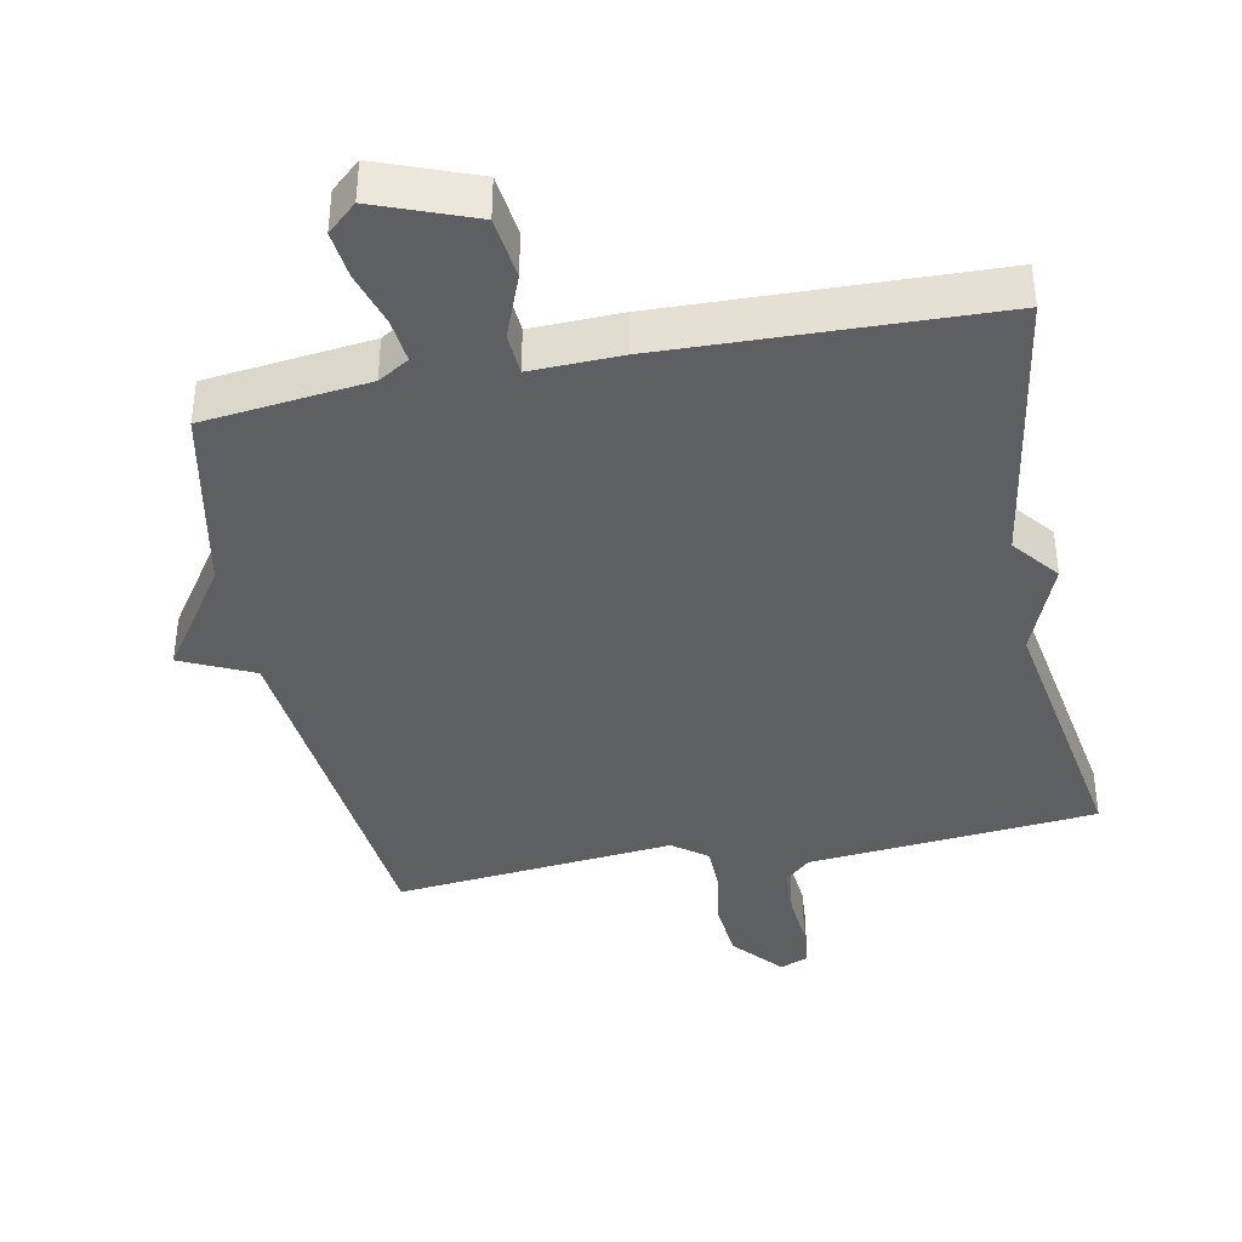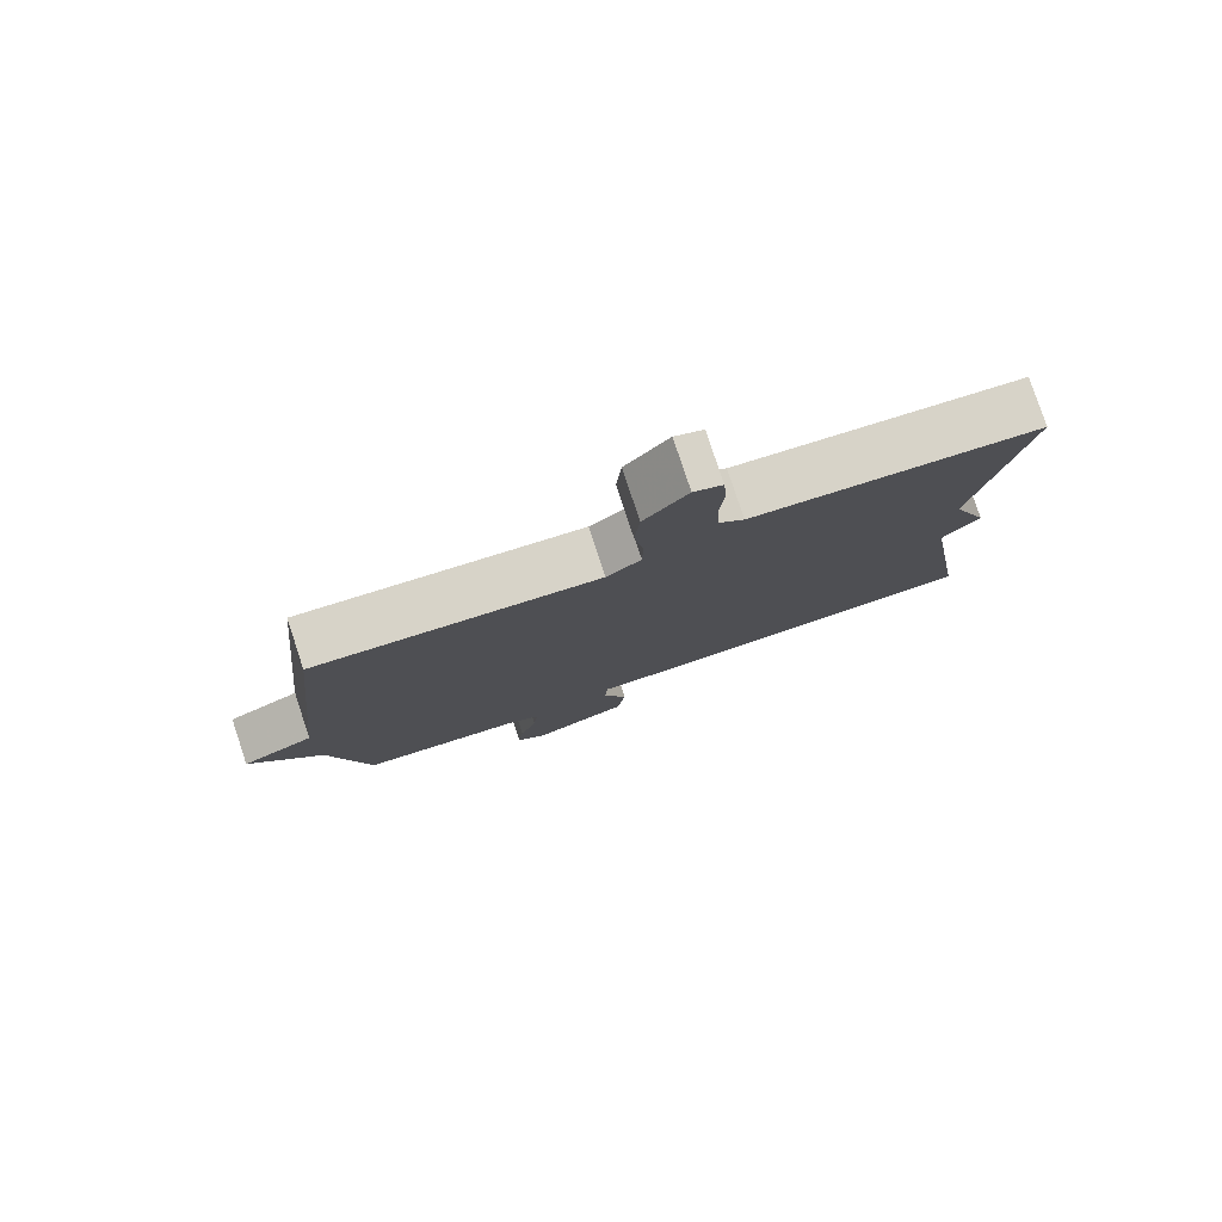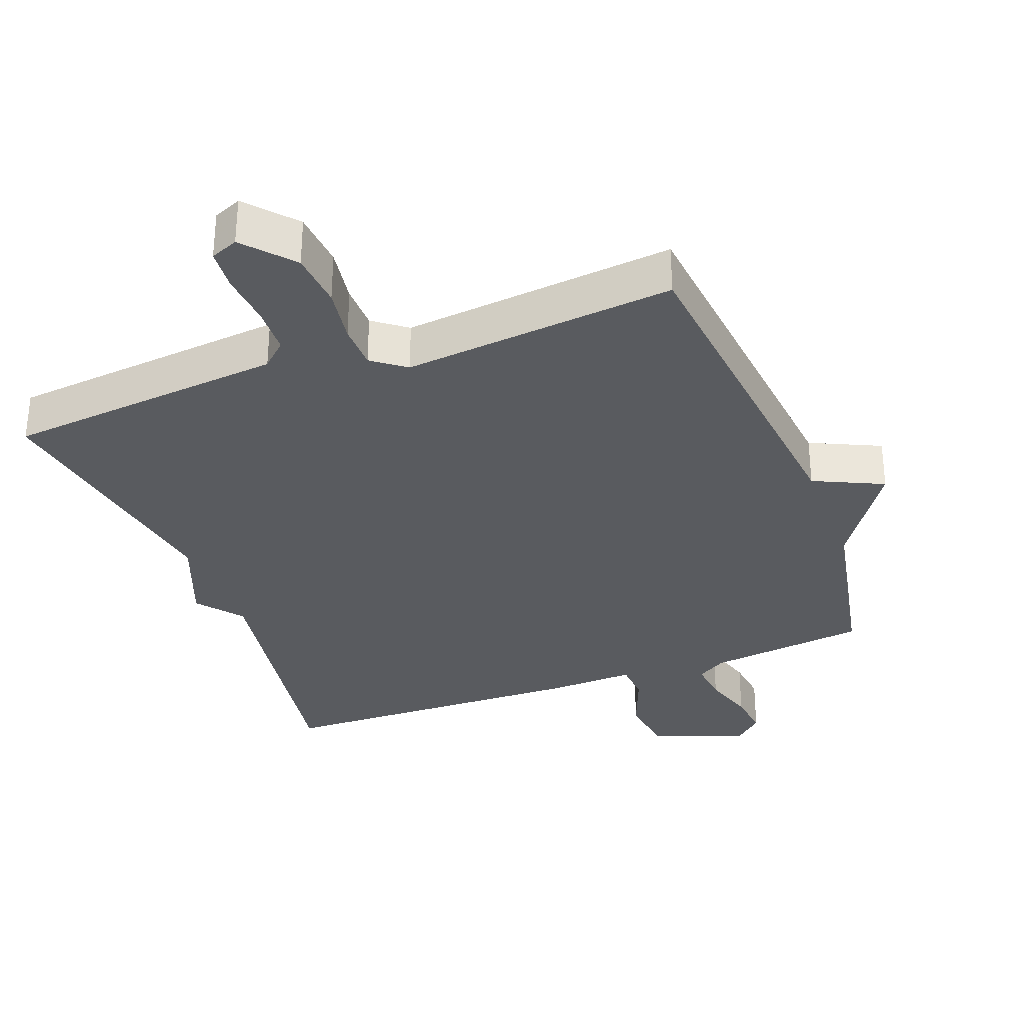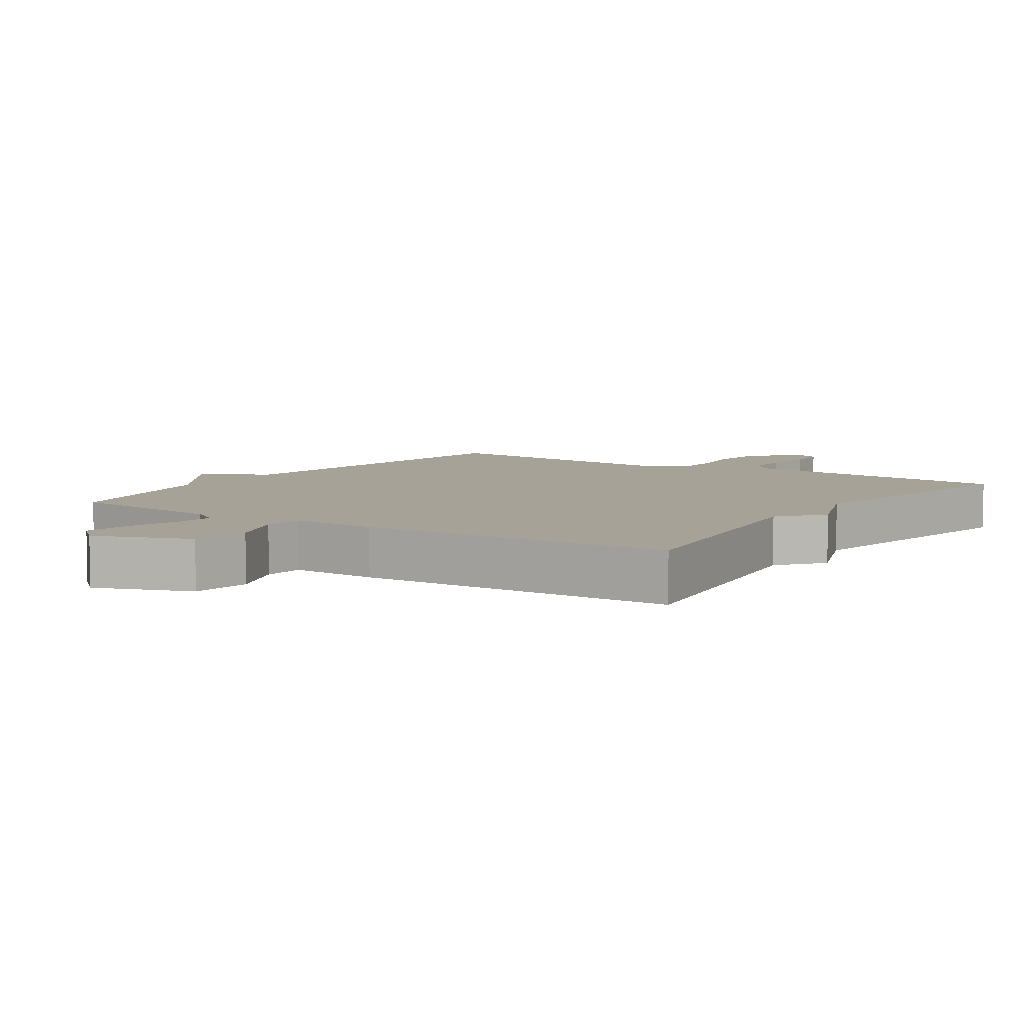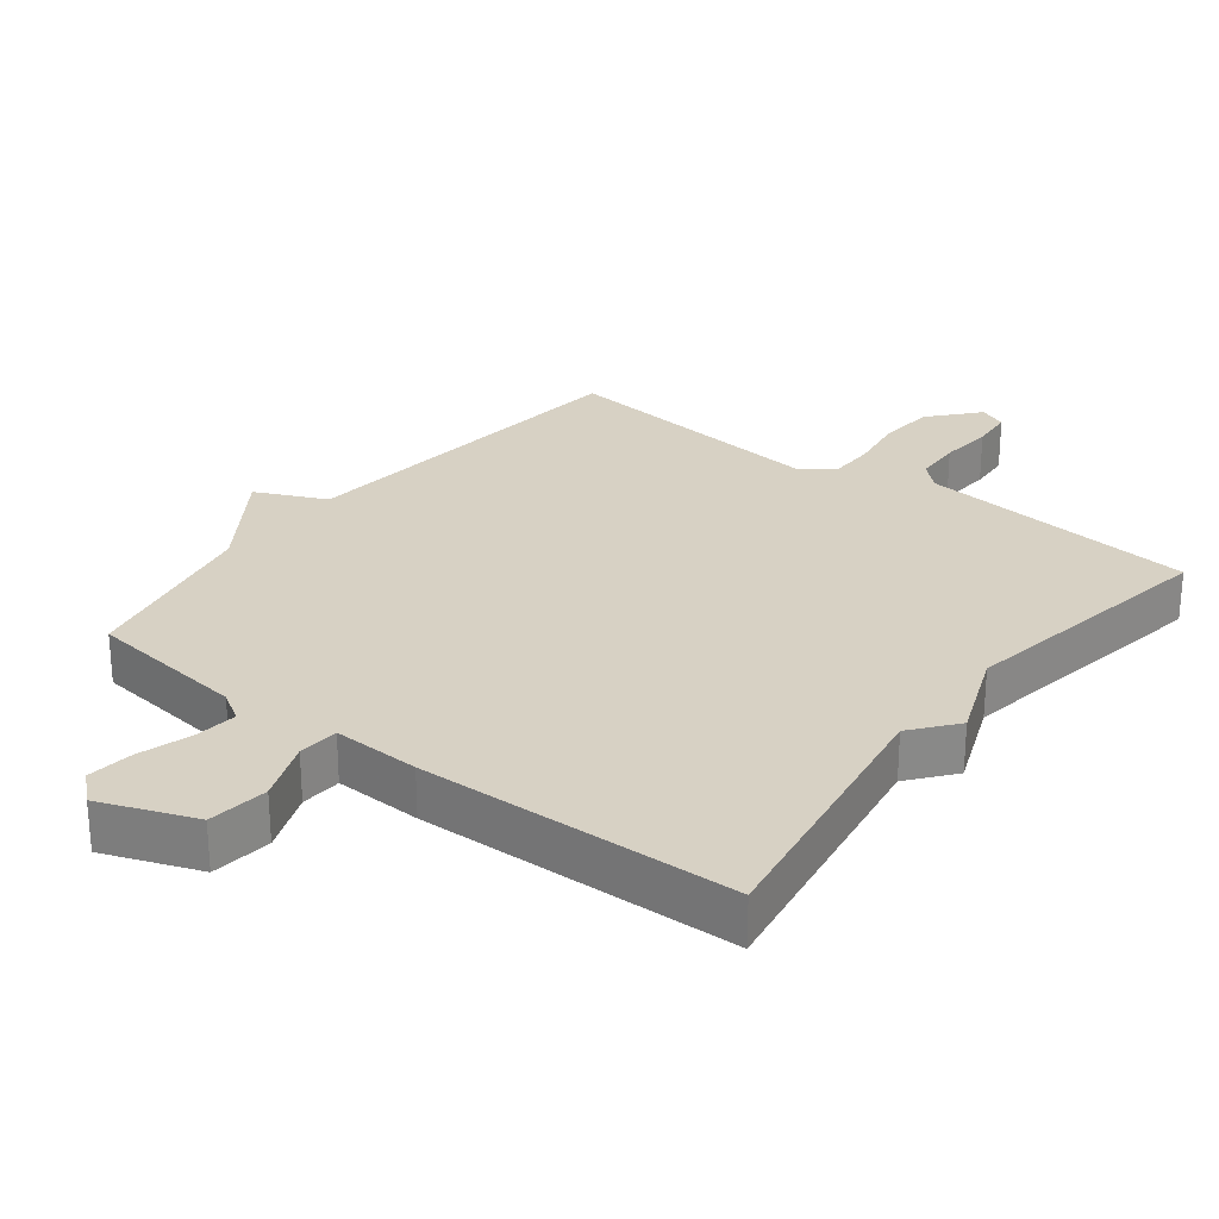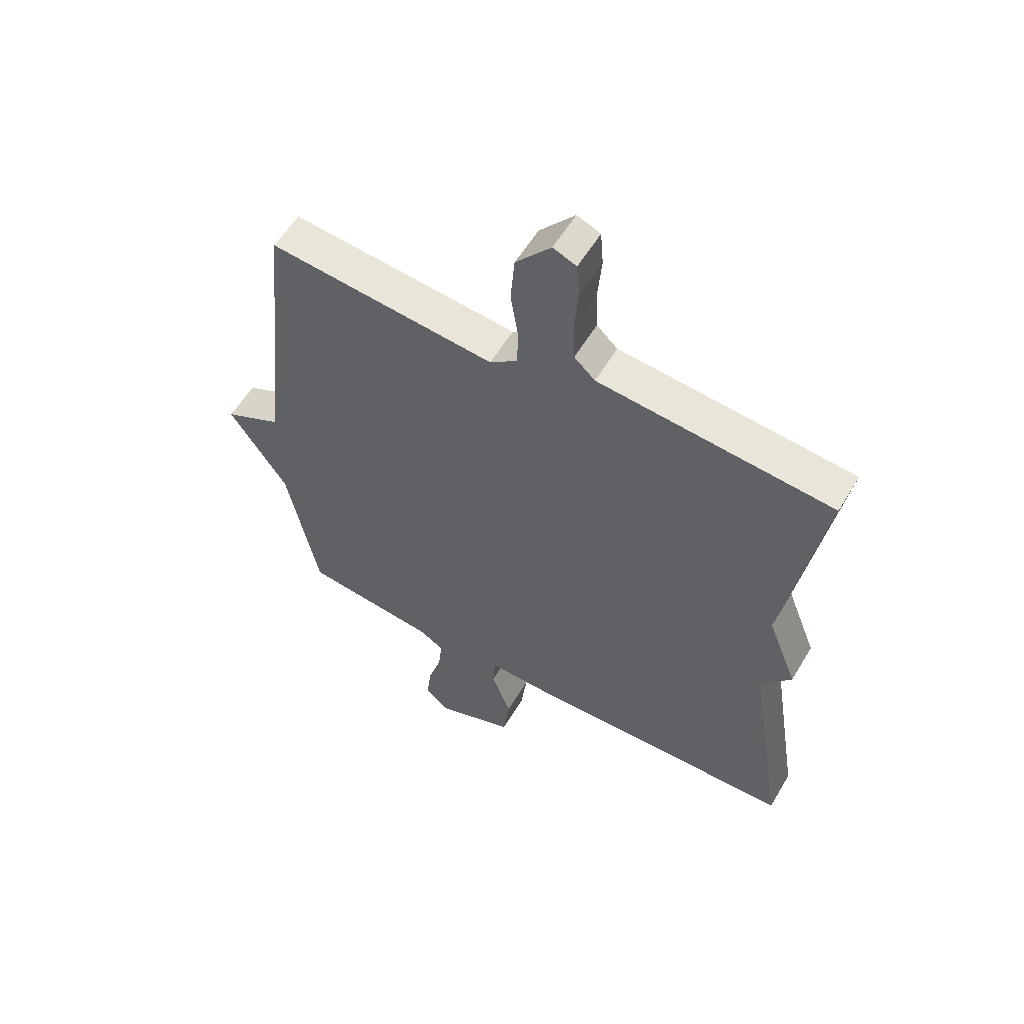
<metadata>
{"format":"obj","ext":"obj","renderer":"f3d","projection":"perspective","resolution":1024,"background":"white","views":[{"elev":-39.5,"azim":-168.9,"up":"+Y"},{"elev":79.7,"azim":161.6,"up":"+Z"},{"elev":-32.4,"azim":20.7,"up":"+Y"},{"elev":6.5,"azim":-145.9,"up":"+Y"},{"elev":27.1,"azim":-142.2,"up":"+Y"},{"elev":56.9,"azim":-149.5,"up":"+Z"}]}
</metadata>
<code>
v 0.5 0.07 0.5
v 0.555 0.07 -0.027
v 0.658 0.07 -0.075
v 0.555 0.07 -0.227
v 0.5 0.07 -0.5
v 0.264 0.07 -0.528
v 0.22 0.07 -0.555
v 0.227 0.07 -0.618
v 0.251 0.07 -0.696
v 0.259 0.07 -0.764
v 0.217 0.07 -0.802
v 0.077 0.07 -0.749
v 0.066 0.07 -0.66
v 0.101 0.07 -0.57
v 0.097 0.07 -0.51
v -0.032 0.07 -0.514
v -0.5 0.07 -0.5
v -0.434 0.07 -0.093
v -0.487 0.07 -0.027
v -0.434 0.07 0.107
v -0.5 0.07 0.5
v -0.087 0.07 0.539
v -0.05 0.07 0.573
v -0.047 0.07 0.643
v -0.054 0.07 0.723
v -0.049 0.07 0.785
v -0.008 0.07 0.802
v 0.054 0.07 0.731
v 0.061 0.07 0.647
v 0.048 0.07 0.564
v 0.049 0.07 0.497
v 0.098 0.07 0.46
v 0.5 0 0.5
v 0.555 0 -0.027
v 0.658 0 -0.075
v 0.555 0 -0.227
v 0.5 0 -0.5
v 0.264 0 -0.528
v 0.22 0 -0.555
v 0.227 0 -0.618
v 0.251 0 -0.696
v 0.259 0 -0.764
v 0.217 0 -0.802
v 0.077 0 -0.749
v 0.066 0 -0.66
v 0.101 0 -0.57
v 0.097 0 -0.51
v -0.032 0 -0.514
v -0.5 0 -0.5
v -0.434 0 -0.093
v -0.487 0 -0.027
v -0.434 0 0.107
v -0.5 0 0.5
v -0.087 0 0.539
v -0.05 0 0.573
v -0.047 0 0.643
v -0.054 0 0.723
v -0.049 0 0.785
v -0.008 0 0.802
v 0.054 0 0.731
v 0.061 0 0.647
v 0.048 0 0.564
v 0.049 0 0.497
v 0.098 0 0.46
f 28 29 30
f 27 28 30
f 26 27 30
f 25 26 30
f 24 25 30
f 23 24 30 31
f 22 23 31
f 22 31 32
f 21 22 32
f 20 21 32
f 32 1 2
f 20 32 2
f 19 20 2
f 18 19 2
f 2 3 4
f 18 2 4
f 17 18 4
f 16 17 4
f 15 16 4
f 12 13 14
f 11 12 14
f 10 11 14
f 9 10 14
f 8 9 14
f 7 8 14 15
f 15 4 5 6
f 6 7 15
f 62 61 60
f 62 60 59
f 62 59 58
f 62 58 57
f 62 57 56
f 63 62 56 55
f 63 55 54
f 64 63 54
f 64 54 53
f 64 53 52
f 34 33 64
f 34 64 52
f 34 52 51
f 34 51 50
f 36 35 34
f 36 34 50
f 36 50 49
f 36 49 48
f 36 48 47
f 46 45 44
f 46 44 43
f 46 43 42
f 46 42 41
f 46 41 40
f 47 46 40 39
f 38 37 36 47
f 47 39 38
f 1 33 34 2
f 2 34 35 3
f 3 35 36 4
f 4 36 37 5
f 5 37 38 6
f 6 38 39 7
f 7 39 40 8
f 8 40 41 9
f 9 41 42 10
f 10 42 43 11
f 11 43 44 12
f 12 44 45 13
f 13 45 46 14
f 14 46 47 15
f 15 47 48 16
f 16 48 49 17
f 17 49 50 18
f 18 50 51 19
f 19 51 52 20
f 20 52 53 21
f 21 53 54 22
f 22 54 55 23
f 23 55 56 24
f 24 56 57 25
f 25 57 58 26
f 26 58 59 27
f 27 59 60 28
f 28 60 61 29
f 29 61 62 30
f 30 62 63 31
f 31 63 64 32
f 32 64 33 1

</code>
